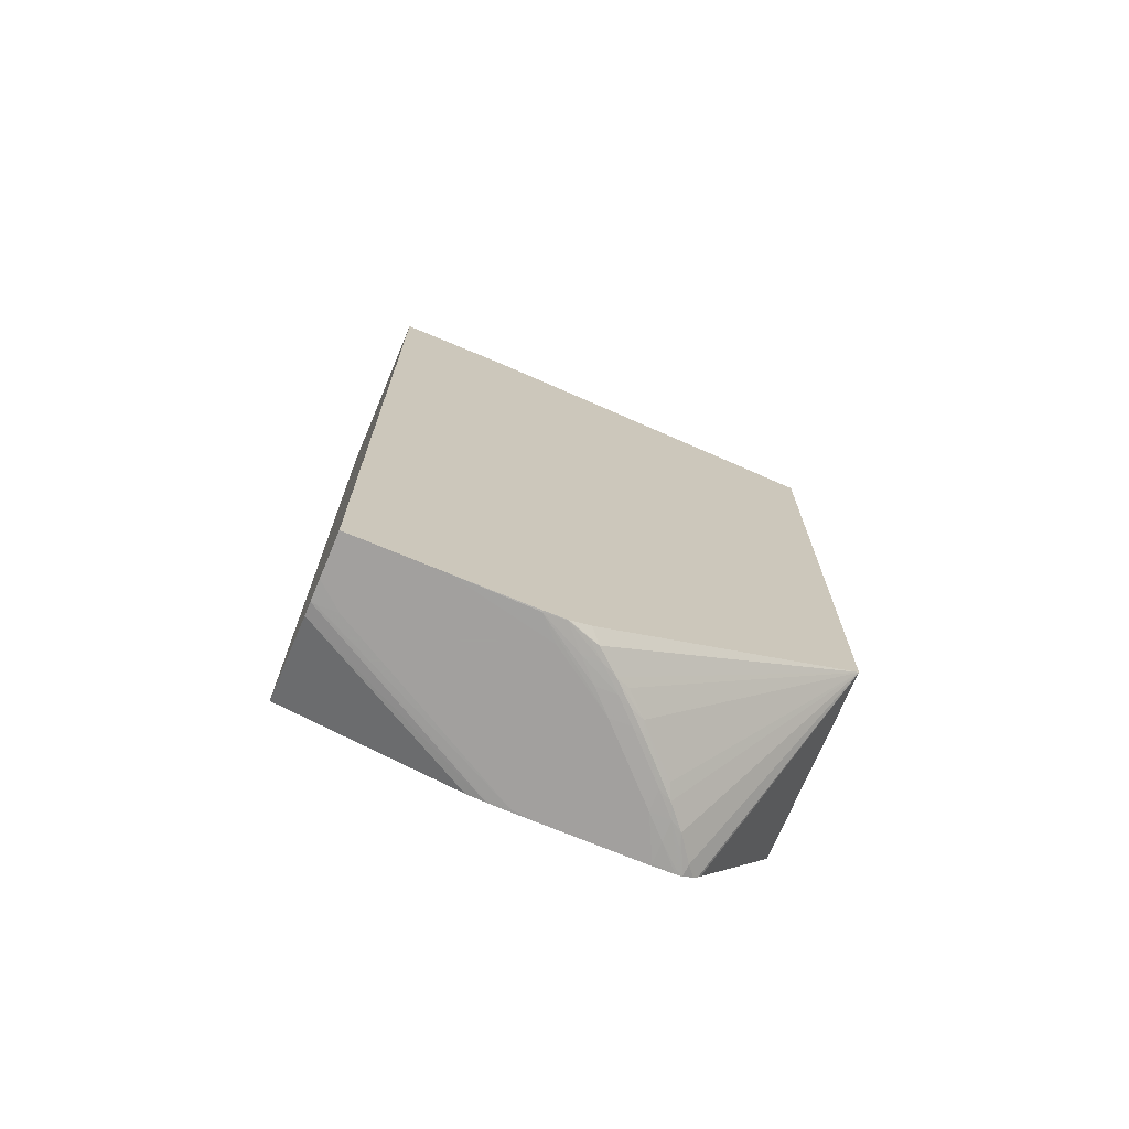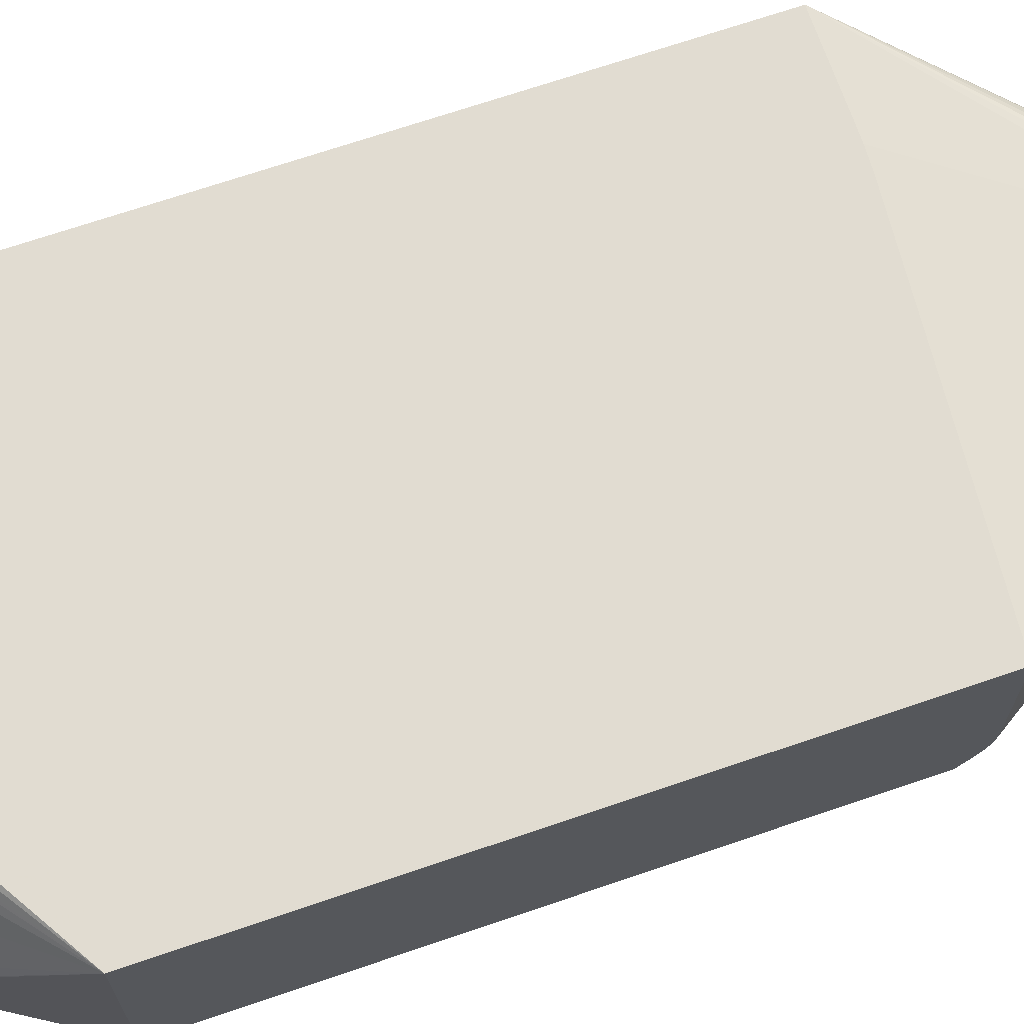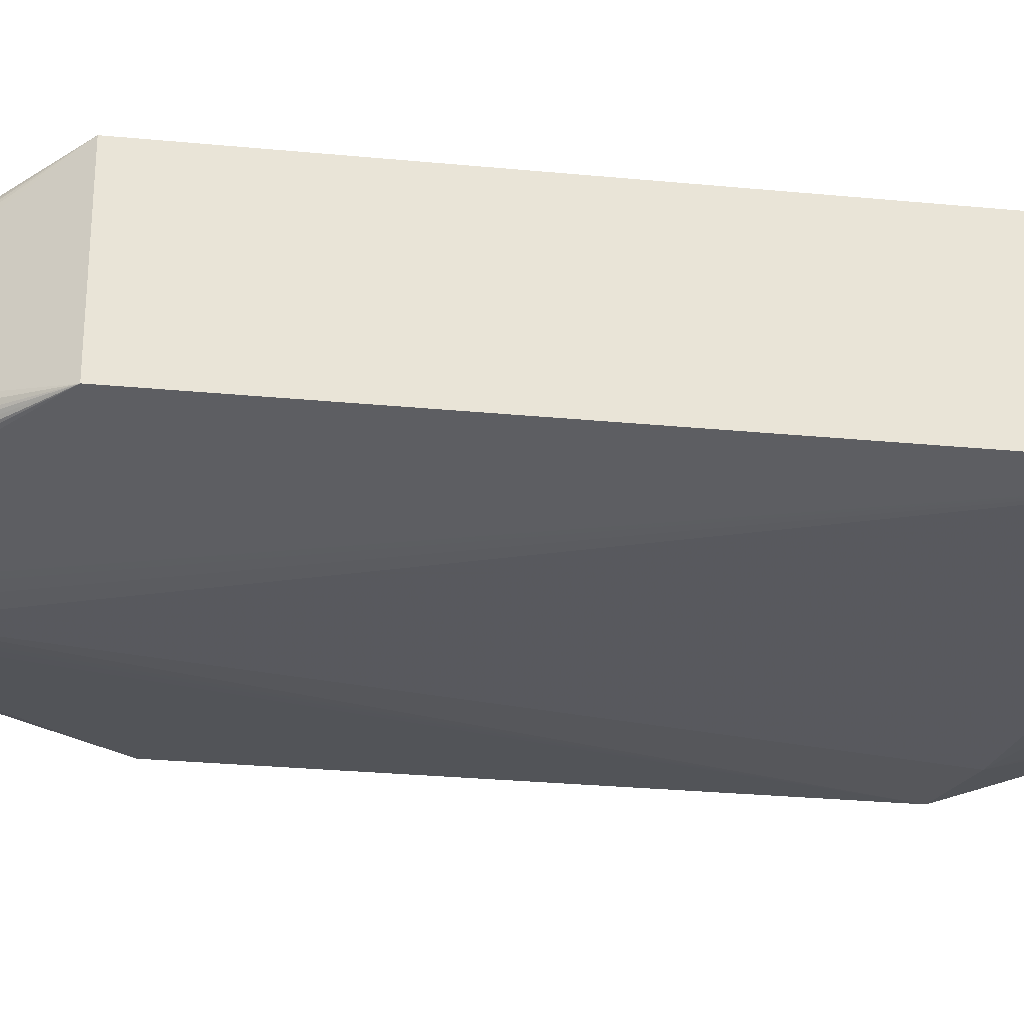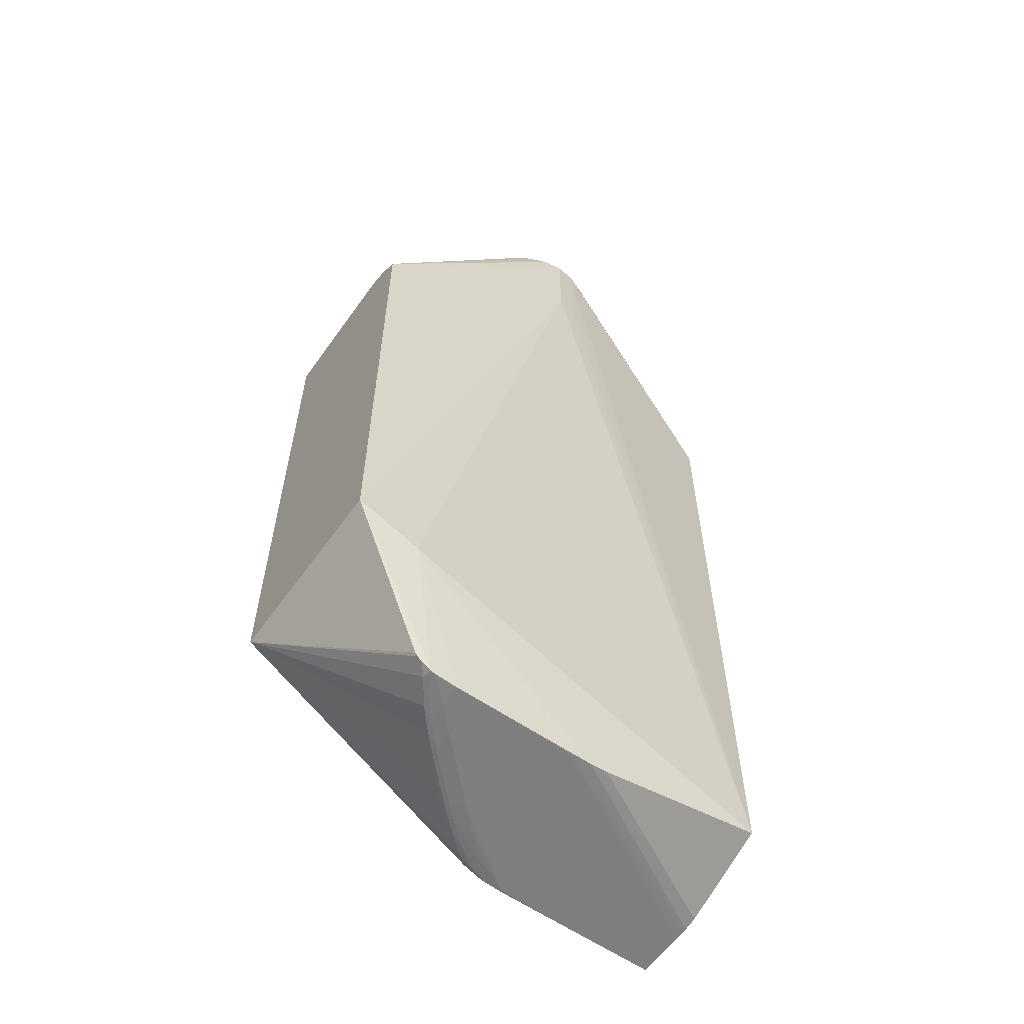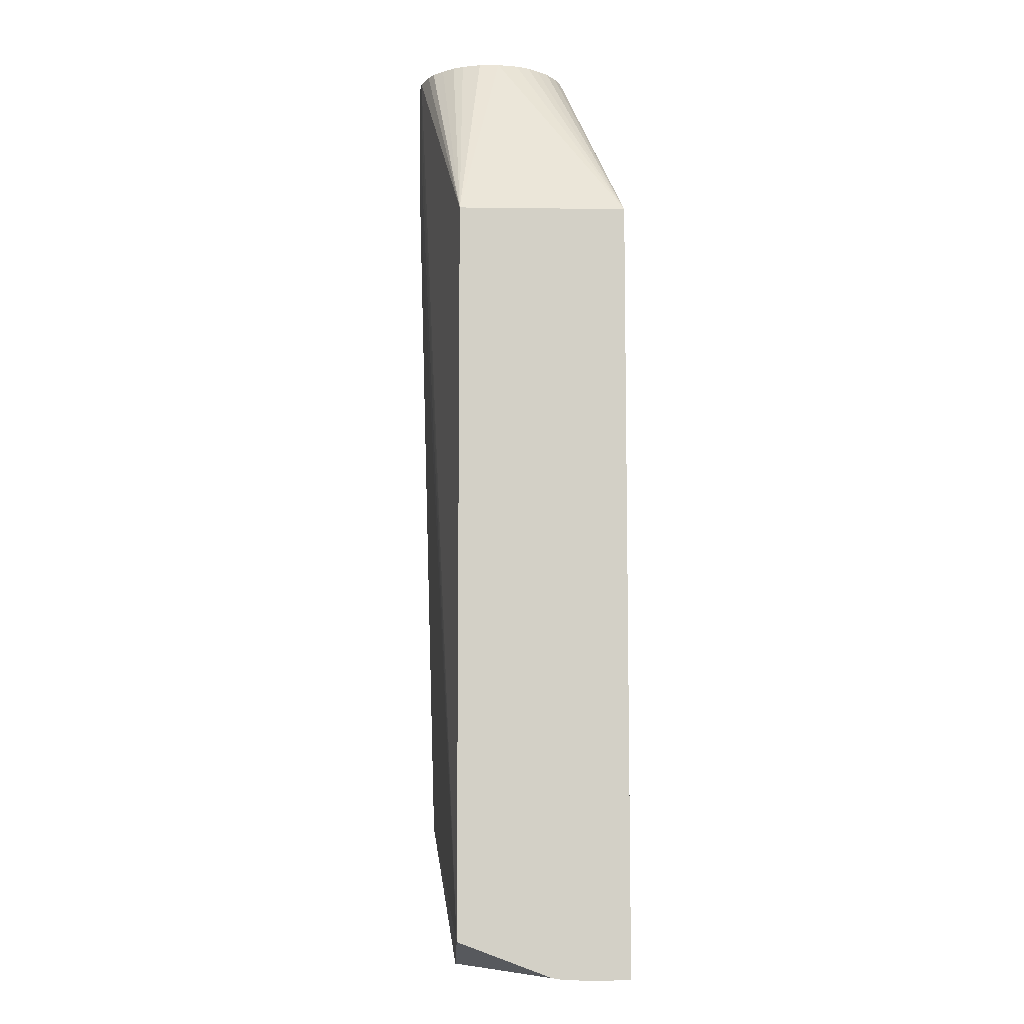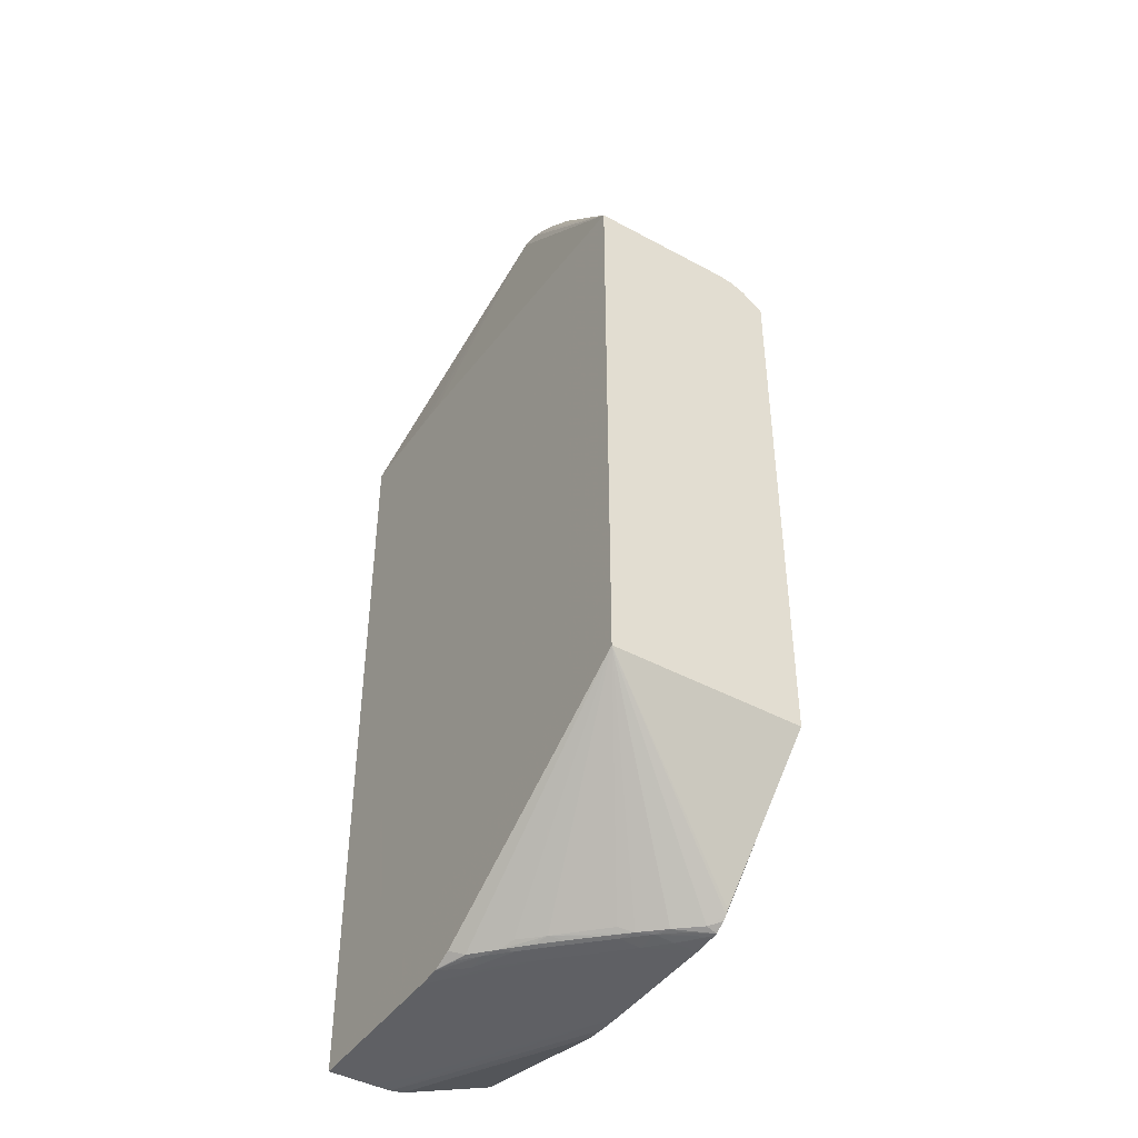
<metadata>
{"format":"obj","ext":"obj","renderer":"f3d","projection":"perspective","resolution":1024,"background":"white","views":[{"elev":-71.9,"azim":157.3,"up":"+Z"},{"elev":69.3,"azim":-108.9,"up":"+Y"},{"elev":-28.0,"azim":81.7,"up":"+Y"},{"elev":-59.8,"azim":-35.3,"up":"+Z"},{"elev":-8.5,"azim":88.0,"up":"+Z"},{"elev":-43.8,"azim":-122.6,"up":"+Z"}]}
</metadata>
<code>
v 0.06071 0.05257 0.01813
v 0.06071 0.04322 0.01813
v 0.06071 0.05257 -0.01696
v 0.03857 0.05257 0.01562
v 0.03496 0.05257 0.01646
v 0.05598 0.05257 0.01813
v 0.0479 0.04987 0.02986
v 0.04895 0.04975 0.02986
v 0.04952 0.0496 0.02986
v 0.05019 0.04926 0.02986
v 0.05101 0.04872 0.02986
v 0.05158 0.04807 0.02986
v 0.05202 0.0475 0.02986
v 0.05231 0.04677 0.02986
v 0.05254 0.04563 0.02986
v 0.06071 0.04322 -0.0226
v 0.05248 0.04449 0.02986
v 0.05215 0.04343 0.02986
v 0.05185 0.04286 0.02986
v 0.0513 0.0422 0.02986
v 0.05078 0.04161 0.02986
v 0.05076 0.0416 0.02986
v 0.05019 0.04129 0.02986
v 0.04905 0.04084 0.02986
v 0.06071 0.05257 -0.02463
v 0.03857 0.05257 -0.01562
v 0.04341 0.04563 0.02986
v 0.04365 0.04677 0.02986
v 0.04387 0.0474 0.02986
v 0.04429 0.04797 0.02986
v 0.04486 0.04866 0.02986
v 0.04562 0.04917 0.02986
v 0.04638 0.04957 0.02986
v 0.04695 0.04975 0.02986
v 0.05362 0.05257 0.01806
v 0.05483 0.05257 0.01812
v 0.03496 0.05257 -0.01562
v 0.03496 0.04495 0.01646
v 0.03857 0.04185 -0.01694
v 0.05119 0.04322 -0.02451
v 0.06071 0.04833 -0.0245
v 0.04905 0.04086 0.02761
v 0.04905 0.04088 0.02532
v 0.04905 0.04089 0.02418
v 0.0479 0.04074 0.02418
v 0.0479 0.0407 0.02986
v 0.0479 0.04071 0.02761
v 0.06071 0.0502 -0.02463
v 0.05582 0.05257 -0.02463
v 0.04341 0.04559 0.02986
v 0.05133 0.05257 -0.02461
v 0.05016 0.05257 -0.02453
v 0.05011 0.05257 -0.02452
v 0.04901 0.05257 -0.0241
v 0.04841 0.05196 -0.02444
v 0.04716 0.0509 -0.02447
v 0.0464 0.05058 -0.02424
v 0.04522 0.04946 -0.02429
v 0.04296 0.04715 -0.02426
v 0.04261 0.04639 -0.02448
v 0.04155 0.04517 -0.02445
v 0.04058 0.04381 -0.02436
v 0.03985 0.04322 -0.02394
v 0.0397 0.04322 -0.02375
v 0.03496 0.04185 -0.01562
v 0.03496 0.04451 0.01645
v 0.04065 0.04322 -0.02451
v 0.041 0.04322 -0.02455
v 0.04219 0.04322 -0.02463
v 0.0479 0.04322 -0.02463
v 0.04905 0.04322 -0.02462
v 0.05018 0.04322 -0.0246
v 0.06071 0.04906 -0.02461
v 0.0479 0.04072 0.02647
v 0.0479 0.04072 0.02615
v 0.0479 0.04073 0.02532
v 0.04676 0.04089 0.02986
v 0.03496 0.04185 0.01512
v 0.05933 0.04906 -0.02463
v 0.06048 0.04906 -0.02462
v 0.05019 0.05134 -0.02463
v 0.05133 0.05249 -0.02462
v 0.04347 0.04449 0.02986
v 0.05014 0.05254 -0.02454
v 0.04905 0.05216 -0.02448
v 0.04798 0.05131 -0.02451
v 0.04598 0.04981 -0.02448
v 0.04677 0.0502 -0.02453
v 0.04485 0.0487 -0.02448
v 0.04372 0.04754 -0.02448
v 0.04334 0.04677 -0.02454
v 0.04221 0.04558 -0.02452
v 0.04135 0.04449 -0.0245
v 0.04009 0.04322 -0.02415
v 0.03496 0.04377 0.01633
v 0.041 0.0434 -0.02454
v 0.04219 0.04449 -0.0246
v 0.04219 0.04334 -0.02463
v 0.04905 0.04334 -0.02463
v 0.05019 0.04334 -0.02461
v 0.04567 0.04135 0.02986
v 0.03496 0.04247 0.0156
v 0.0451 0.04167 0.02986
v 0.04458 0.04224 0.02986
v 0.04401 0.04296 0.02986
v 0.04677 0.04906 -0.02463
v 0.0479 0.0502 -0.02462
v 0.04905 0.05134 -0.02459
v 0.04374 0.04353 0.02986
v 0.03496 0.04307 0.01602
v 0.04561 0.04907 -0.02454
v 0.04333 0.04563 -0.02463
f 1 2 16
f 1 16 41
f 1 41 73
f 1 73 48
f 1 48 25
f 1 25 3
f 1 3 4
f 1 4 5
f 1 5 6
f 1 6 7
f 1 7 8
f 1 8 9
f 1 9 10
f 1 10 11
f 1 11 12
f 1 12 13
f 1 13 14
f 1 14 15
f 1 15 2
f 2 15 17
f 2 17 18
f 2 18 19
f 2 19 20
f 2 20 21
f 2 21 22
f 2 22 23
f 2 23 24
f 2 24 16
f 3 25 26
f 3 26 4
f 4 26 37
f 4 37 5
f 5 27 28
f 5 28 29
f 5 29 30
f 5 30 31
f 5 31 32
f 5 32 33
f 5 33 34
f 5 34 7
f 5 7 35
f 5 35 36
f 5 36 6
f 5 37 65
f 5 65 78
f 5 78 102
f 5 102 110
f 5 110 95
f 5 95 66
f 5 66 38
f 5 38 50
f 5 50 27
f 6 36 7
f 7 34 33
f 7 33 32
f 7 32 31
f 7 31 30
f 7 30 29
f 7 29 28
f 7 28 27
f 7 27 50
f 7 50 83
f 7 83 109
f 7 109 105
f 7 105 104
f 7 104 103
f 7 103 101
f 7 101 77
f 7 77 46
f 7 46 24
f 7 24 23
f 7 23 22
f 7 22 21
f 7 21 20
f 7 20 19
f 7 19 18
f 7 18 17
f 7 17 15
f 7 15 14
f 7 14 13
f 7 13 12
f 7 12 11
f 7 11 10
f 7 10 9
f 7 9 8
f 7 36 35
f 16 39 40
f 16 40 41
f 16 24 42
f 16 42 43
f 16 43 44
f 16 44 45
f 16 45 39
f 24 46 47
f 24 47 42
f 25 48 79
f 25 79 99
f 25 99 70
f 25 70 69
f 25 69 98
f 25 98 112
f 25 112 106
f 25 106 81
f 25 81 49
f 25 49 37
f 25 37 26
f 37 49 51
f 37 51 52
f 37 52 53
f 37 53 54
f 37 54 55
f 37 55 56
f 37 56 57
f 37 57 58
f 37 58 59
f 37 59 60
f 37 60 61
f 37 61 62
f 37 62 63
f 37 63 64
f 37 64 65
f 38 66 50
f 39 65 67
f 39 67 68
f 39 68 69
f 39 69 70
f 39 70 71
f 39 71 72
f 39 72 40
f 39 45 65
f 40 72 41
f 41 72 73
f 42 47 74
f 42 74 75
f 42 75 76
f 42 76 43
f 43 76 45
f 43 45 44
f 45 76 65
f 46 77 78
f 46 78 65
f 46 65 47
f 47 65 74
f 48 73 80
f 48 80 79
f 49 81 82
f 49 82 51
f 50 66 83
f 51 82 84
f 51 84 52
f 52 84 85
f 52 85 55
f 52 55 53
f 53 55 54
f 55 85 86
f 55 86 56
f 56 87 58
f 56 58 57
f 56 86 88
f 56 88 87
f 58 87 89
f 58 89 90
f 58 90 60
f 58 60 59
f 60 90 91
f 60 91 92
f 60 92 61
f 61 92 93
f 61 93 67
f 61 67 62
f 62 94 63
f 62 67 94
f 63 65 64
f 63 94 65
f 65 94 67
f 65 76 75
f 65 75 74
f 66 95 83
f 67 93 92
f 67 92 96
f 67 96 68
f 68 96 97
f 68 97 98
f 68 98 69
f 70 99 71
f 71 100 72
f 71 99 100
f 72 100 73
f 73 100 80
f 77 101 78
f 78 101 103
f 78 103 104
f 78 104 105
f 78 105 102
f 79 80 99
f 80 100 99
f 81 106 82
f 82 107 108
f 82 108 84
f 82 106 107
f 83 95 110
f 83 110 109
f 84 108 86
f 84 86 85
f 86 108 88
f 87 88 111
f 87 111 89
f 88 108 107
f 88 107 106
f 88 106 111
f 89 111 91
f 89 91 90
f 91 111 112
f 91 112 92
f 92 112 97
f 92 97 96
f 97 112 98
f 102 105 109
f 102 109 110
f 106 112 111

</code>
